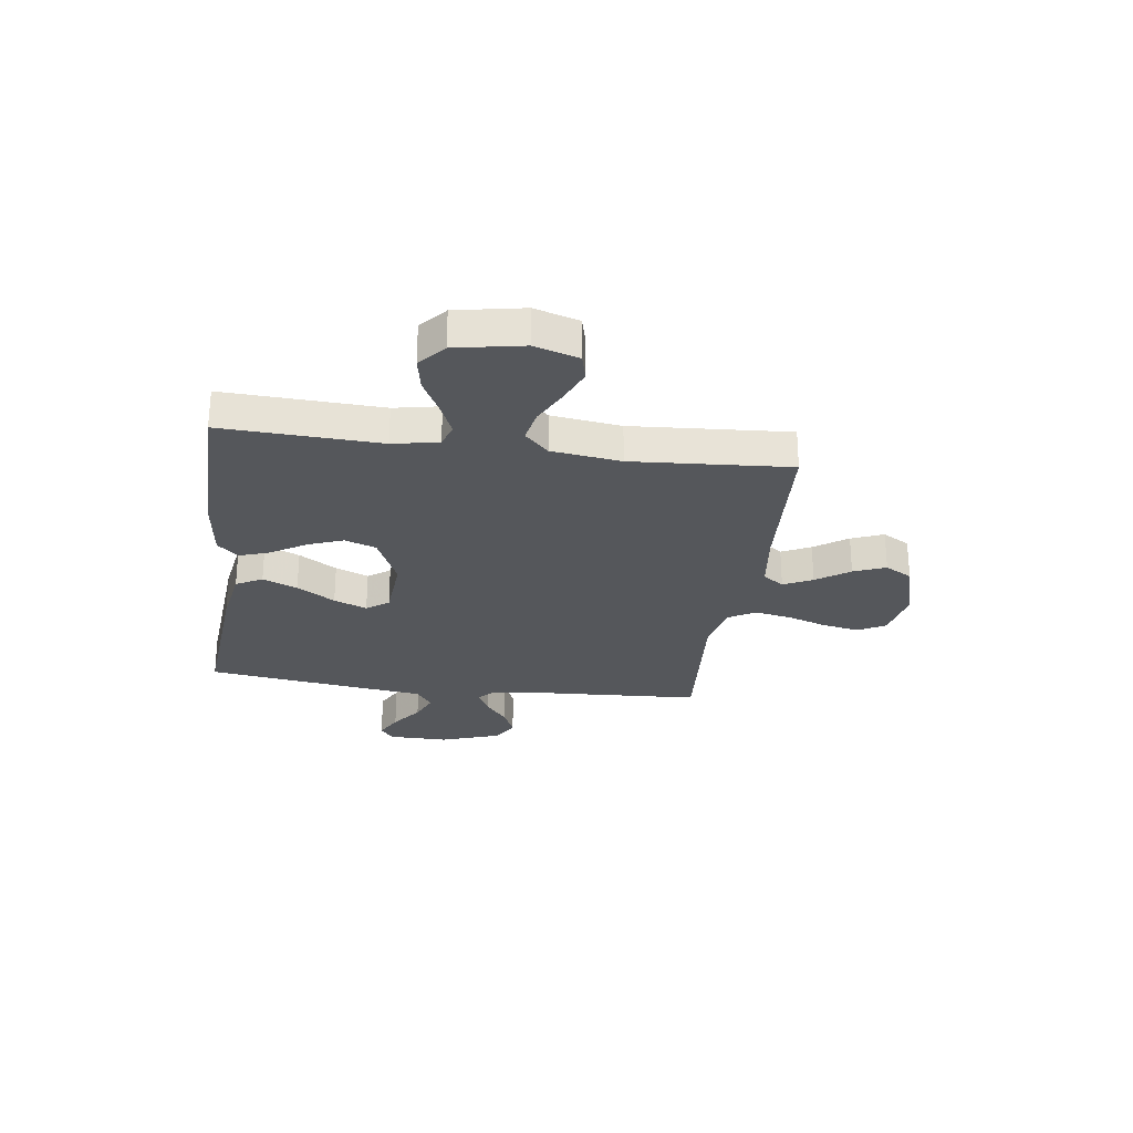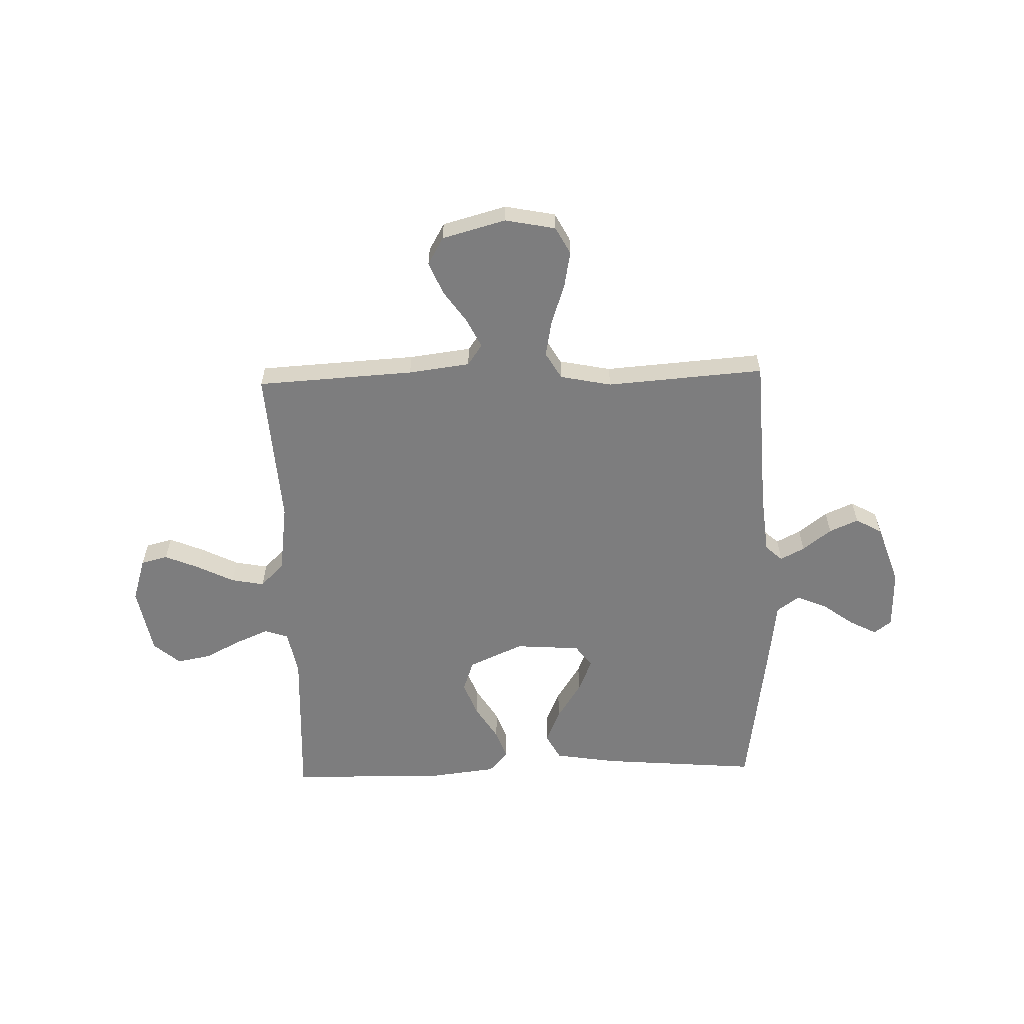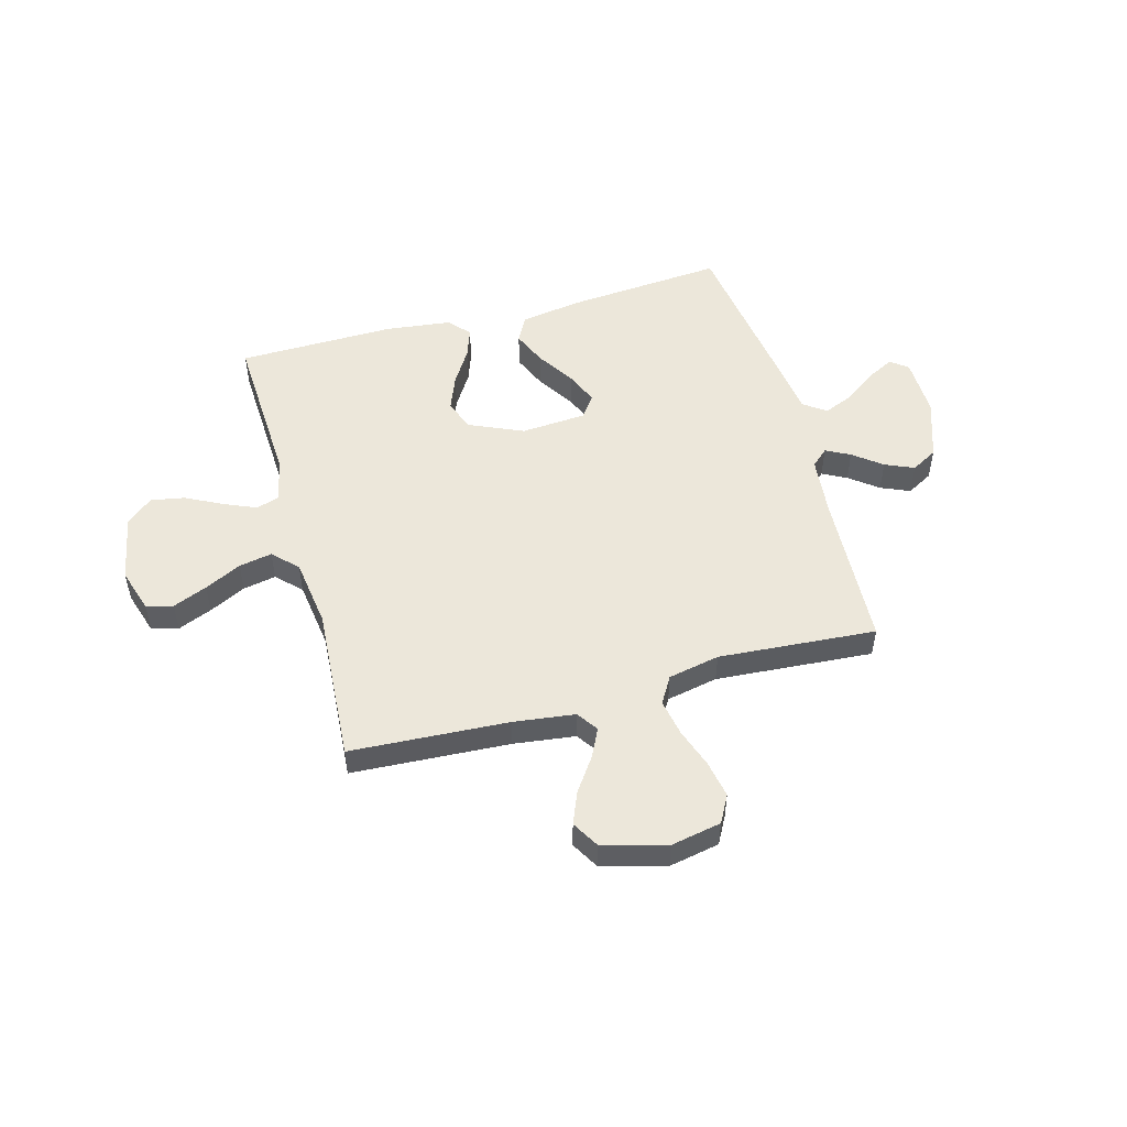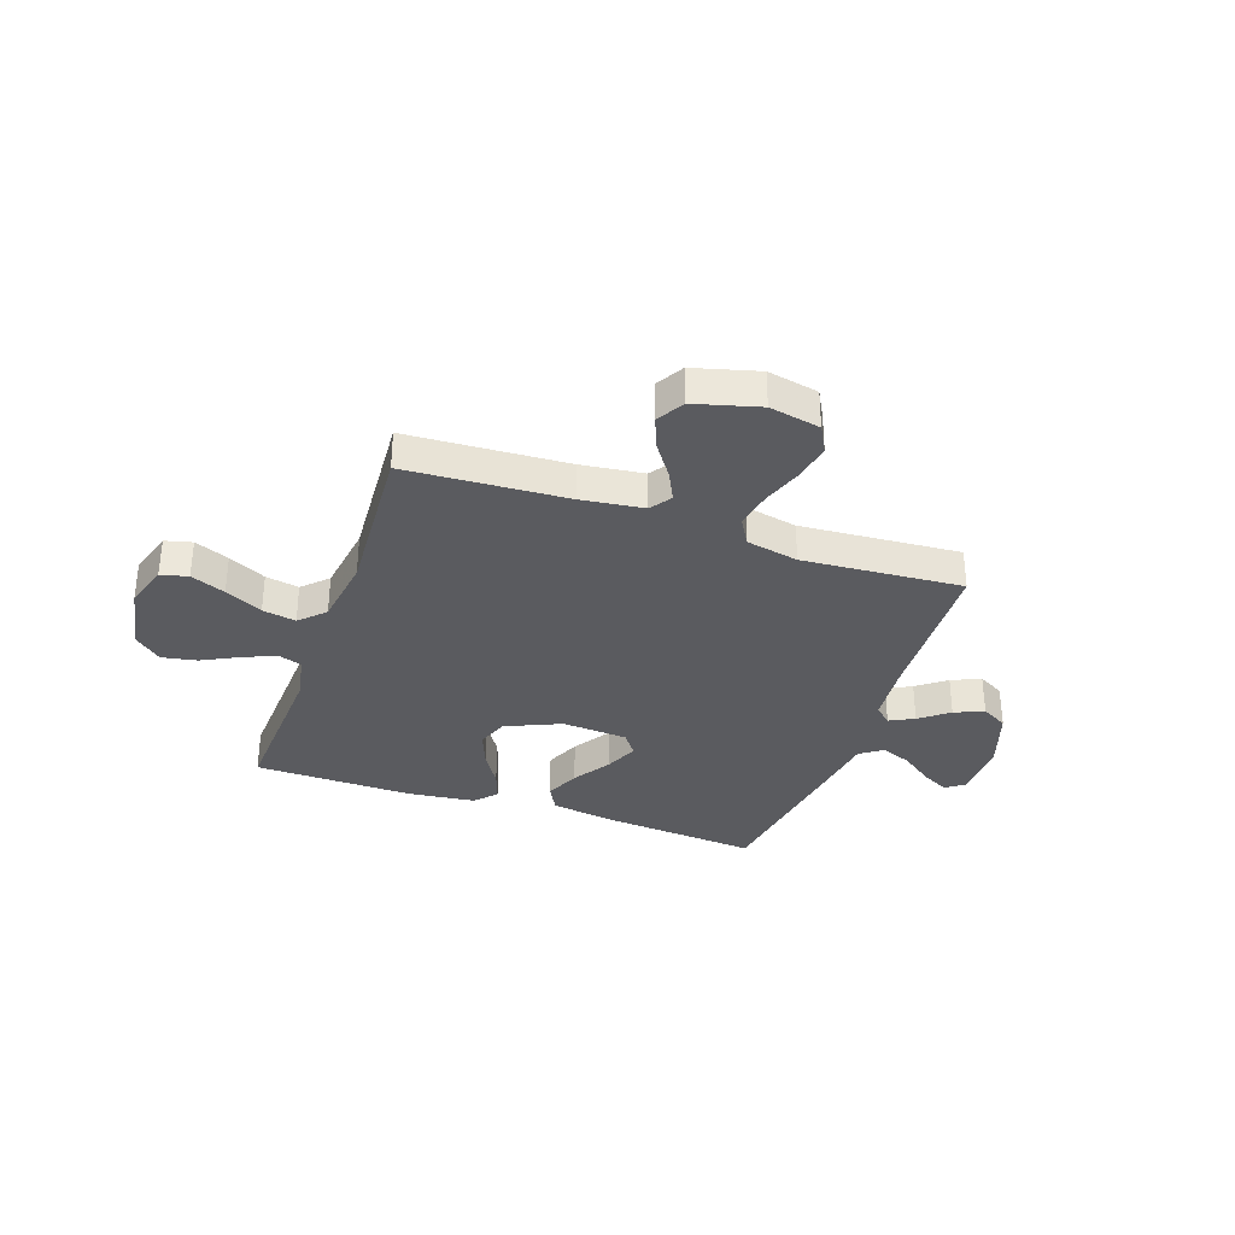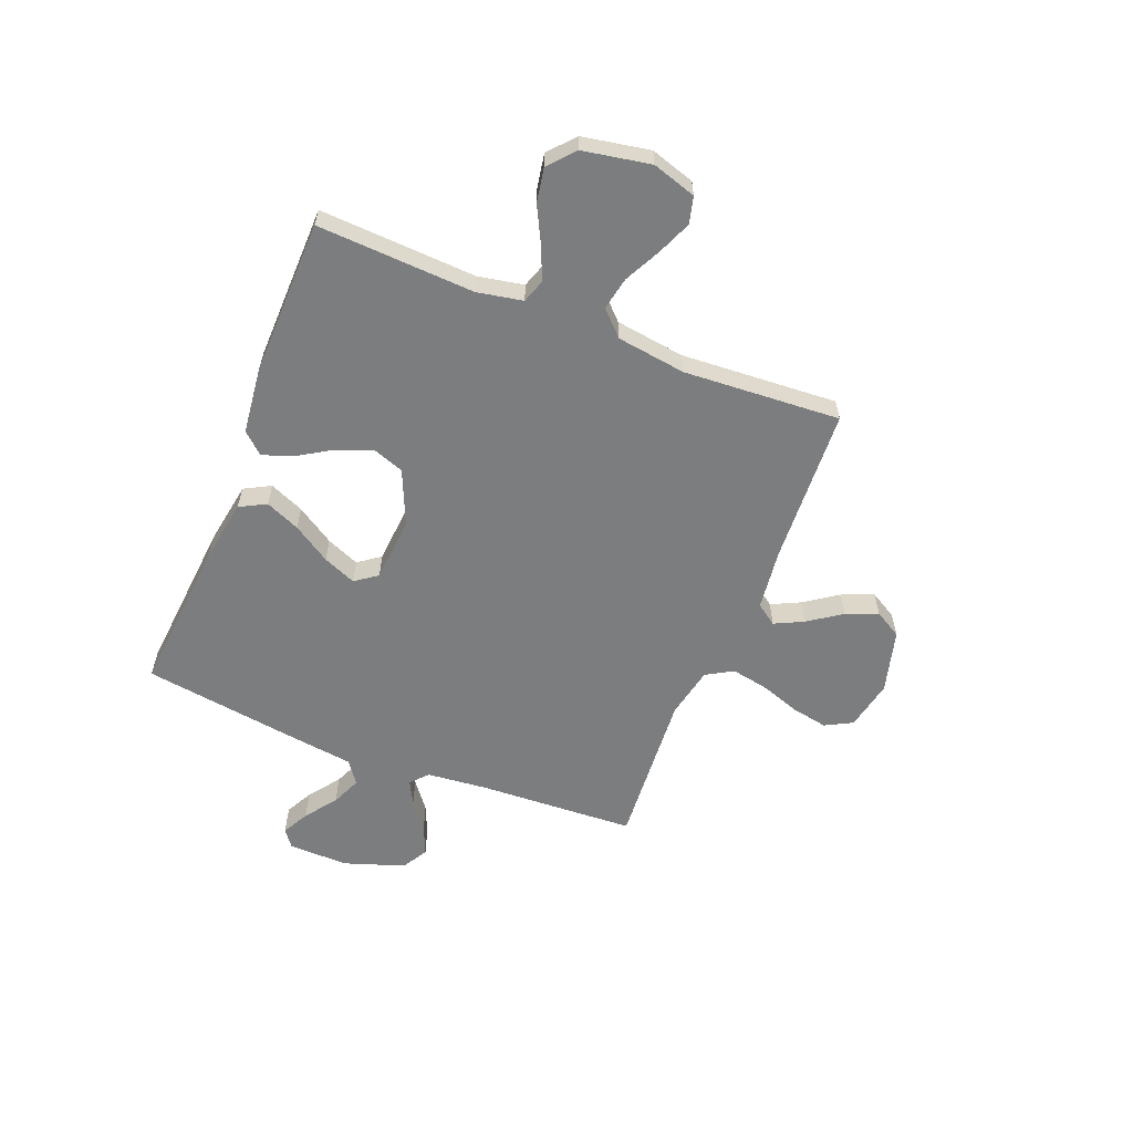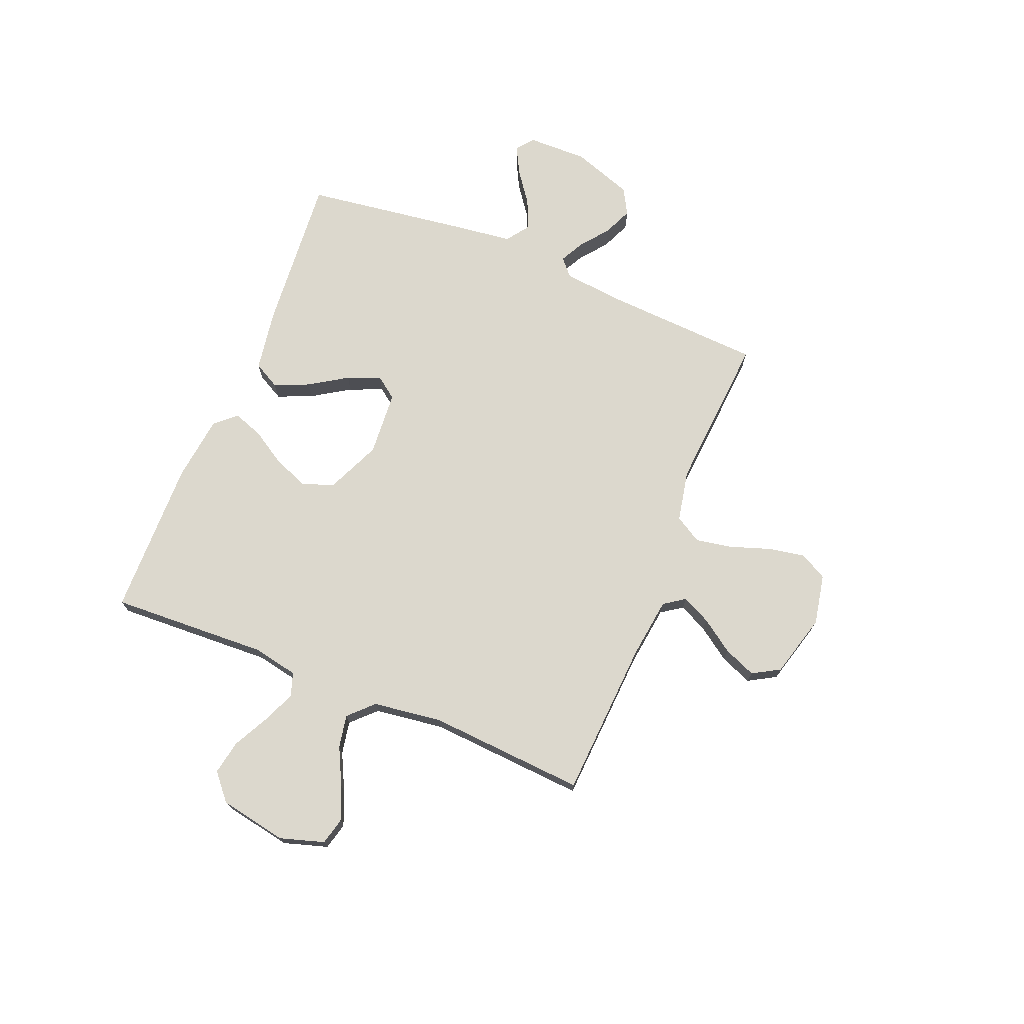
<metadata>
{"format":"obj","ext":"obj","renderer":"f3d","projection":"perspective","resolution":1024,"background":"white","views":[{"elev":-26.9,"azim":82.3,"up":"+Y"},{"elev":-59.2,"azim":-178.3,"up":"+Y"},{"elev":51.4,"azim":164.6,"up":"+Y"},{"elev":-33.4,"azim":160.7,"up":"+Y"},{"elev":-59.0,"azim":68.1,"up":"+Y"},{"elev":72.6,"azim":112.2,"up":"+Y"}]}
</metadata>
<code>
v -0.5 0.07 0.5
v -0.2 0.07 0.475
v -0.082 0.07 0.456
v -0.055 0.07 0.406
v -0.083 0.07 0.34
v -0.129 0.07 0.268
v -0.155 0.07 0.205
v -0.124 0.07 0.163
v 0 0.07 0.154
v 0.104 0.07 0.2
v 0.125 0.07 0.26
v 0.099 0.07 0.327
v 0.058 0.07 0.393
v 0.038 0.07 0.45
v 0.074 0.07 0.49
v 0.2 0.07 0.505
v 0.5 0.07 0.5
v 0.486 0.07 0.2
v 0.503 0.07 0.113
v 0.548 0.07 0.098
v 0.611 0.07 0.125
v 0.679 0.07 0.16
v 0.744 0.07 0.172
v 0.794 0.07 0.129
v 0.818 0.07 0
v 0.792 0.07 -0.084
v 0.741 0.07 -0.097
v 0.676 0.07 -0.07
v 0.606 0.07 -0.035
v 0.543 0.07 -0.023
v 0.498 0.07 -0.068
v 0.48 0.07 -0.2
v 0.5 0.07 -0.5
v 0.2 0.07 -0.517
v 0.083 0.07 -0.532
v 0.055 0.07 -0.572
v 0.082 0.07 -0.627
v 0.126 0.07 -0.69
v 0.151 0.07 -0.751
v 0.121 0.07 -0.803
v 0 0.07 -0.836
v -0.096 0.07 -0.817
v -0.124 0.07 -0.765
v -0.111 0.07 -0.695
v -0.085 0.07 -0.619
v -0.072 0.07 -0.549
v -0.102 0.07 -0.498
v -0.2 0.07 -0.478
v -0.5 0.07 -0.5
v -0.516 0.07 -0.2
v -0.528 0.07 -0.083
v -0.56 0.07 -0.054
v -0.606 0.07 -0.078
v -0.66 0.07 -0.12
v -0.715 0.07 -0.144
v -0.765 0.07 -0.116
v -0.805 0.07 0
v -0.803 0.07 0.115
v -0.77 0.07 0.14
v -0.718 0.07 0.113
v -0.658 0.07 0.069
v -0.601 0.07 0.045
v -0.558 0.07 0.076
v -0.542 0.07 0.2
v -0.5 0 0.5
v -0.2 0 0.475
v -0.082 0 0.456
v -0.055 0 0.406
v -0.083 0 0.34
v -0.129 0 0.268
v -0.155 0 0.205
v -0.124 0 0.163
v 0 0 0.154
v 0.104 0 0.2
v 0.125 0 0.26
v 0.099 0 0.327
v 0.058 0 0.393
v 0.038 0 0.45
v 0.074 0 0.49
v 0.2 0 0.505
v 0.5 0 0.5
v 0.486 0 0.2
v 0.503 0 0.113
v 0.548 0 0.098
v 0.611 0 0.125
v 0.679 0 0.16
v 0.744 0 0.172
v 0.794 0 0.129
v 0.818 0 0
v 0.792 0 -0.084
v 0.741 0 -0.097
v 0.676 0 -0.07
v 0.606 0 -0.035
v 0.543 0 -0.023
v 0.498 0 -0.068
v 0.48 0 -0.2
v 0.5 0 -0.5
v 0.2 0 -0.517
v 0.083 0 -0.532
v 0.055 0 -0.572
v 0.082 0 -0.627
v 0.126 0 -0.69
v 0.151 0 -0.751
v 0.121 0 -0.803
v 0 0 -0.836
v -0.096 0 -0.817
v -0.124 0 -0.765
v -0.111 0 -0.695
v -0.085 0 -0.619
v -0.072 0 -0.549
v -0.102 0 -0.498
v -0.2 0 -0.478
v -0.5 0 -0.5
v -0.516 0 -0.2
v -0.528 0 -0.083
v -0.56 0 -0.054
v -0.606 0 -0.078
v -0.66 0 -0.12
v -0.715 0 -0.144
v -0.765 0 -0.116
v -0.805 0 0
v -0.803 0 0.115
v -0.77 0 0.14
v -0.718 0 0.113
v -0.658 0 0.069
v -0.601 0 0.045
v -0.558 0 0.076
v -0.542 0 0.2
f 4 5 6
f 3 4 6
f 2 3 6
f 1 2 6
f 64 1 6
f 63 64 6
f 62 63 6 7
f 59 60 61
f 58 59 61
f 57 58 61
f 56 57 61
f 55 56 61
f 54 55 61
f 53 54 61
f 52 53 61 62
f 62 7 8
f 52 62 8
f 51 52 8
f 48 49 50
f 51 8 9
f 50 51 9
f 48 50 9
f 47 48 9
f 43 44 45
f 42 43 45
f 41 42 45
f 40 41 45
f 39 40 45
f 38 39 45
f 37 38 45
f 36 37 45 46
f 47 9 10
f 46 47 10
f 36 46 10
f 35 36 10
f 32 33 34
f 35 10 11
f 34 35 11
f 32 34 11
f 31 32 11
f 27 28 29
f 26 27 29
f 25 26 29
f 24 25 29
f 23 24 29
f 22 23 29
f 21 22 29
f 20 21 29 30
f 19 20 30 31
f 16 17 18
f 15 16 18
f 14 15 18
f 13 14 18
f 12 13 18
f 18 19 31
f 12 18 31
f 11 12 31
f 70 69 68
f 70 68 67
f 70 67 66
f 70 66 65
f 70 65 128
f 70 128 127
f 71 70 127 126
f 125 124 123
f 125 123 122
f 125 122 121
f 125 121 120
f 125 120 119
f 125 119 118
f 125 118 117
f 126 125 117 116
f 72 71 126
f 72 126 116
f 72 116 115
f 114 113 112
f 73 72 115
f 73 115 114
f 73 114 112
f 73 112 111
f 109 108 107
f 109 107 106
f 109 106 105
f 109 105 104
f 109 104 103
f 109 103 102
f 109 102 101
f 110 109 101 100
f 74 73 111
f 74 111 110
f 74 110 100
f 74 100 99
f 98 97 96
f 75 74 99
f 75 99 98
f 75 98 96
f 75 96 95
f 93 92 91
f 93 91 90
f 93 90 89
f 93 89 88
f 93 88 87
f 93 87 86
f 93 86 85
f 94 93 85 84
f 95 94 84 83
f 82 81 80
f 82 80 79
f 82 79 78
f 82 78 77
f 82 77 76
f 95 83 82
f 95 82 76
f 95 76 75
f 1 65 66 2
f 2 66 67 3
f 3 67 68 4
f 4 68 69 5
f 5 69 70 6
f 6 70 71 7
f 7 71 72 8
f 8 72 73 9
f 9 73 74 10
f 10 74 75 11
f 11 75 76 12
f 12 76 77 13
f 13 77 78 14
f 14 78 79 15
f 15 79 80 16
f 16 80 81 17
f 17 81 82 18
f 18 82 83 19
f 19 83 84 20
f 20 84 85 21
f 21 85 86 22
f 22 86 87 23
f 23 87 88 24
f 24 88 89 25
f 25 89 90 26
f 26 90 91 27
f 27 91 92 28
f 28 92 93 29
f 29 93 94 30
f 30 94 95 31
f 31 95 96 32
f 32 96 97 33
f 33 97 98 34
f 34 98 99 35
f 35 99 100 36
f 36 100 101 37
f 37 101 102 38
f 38 102 103 39
f 39 103 104 40
f 40 104 105 41
f 41 105 106 42
f 42 106 107 43
f 43 107 108 44
f 44 108 109 45
f 45 109 110 46
f 46 110 111 47
f 47 111 112 48
f 48 112 113 49
f 49 113 114 50
f 50 114 115 51
f 51 115 116 52
f 52 116 117 53
f 53 117 118 54
f 54 118 119 55
f 55 119 120 56
f 56 120 121 57
f 57 121 122 58
f 58 122 123 59
f 59 123 124 60
f 60 124 125 61
f 61 125 126 62
f 62 126 127 63
f 63 127 128 64
f 64 128 65 1

</code>
